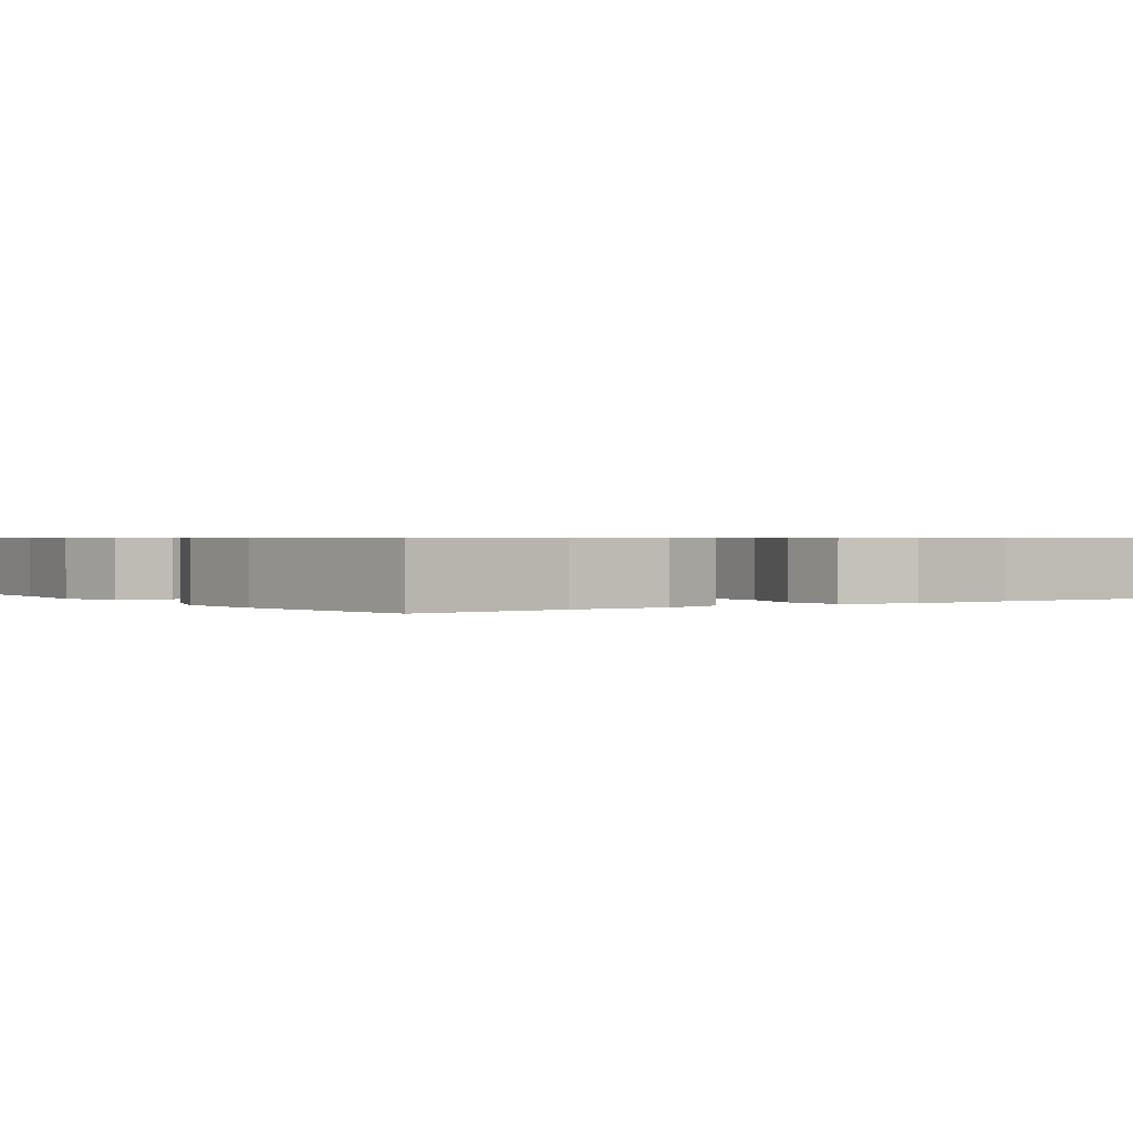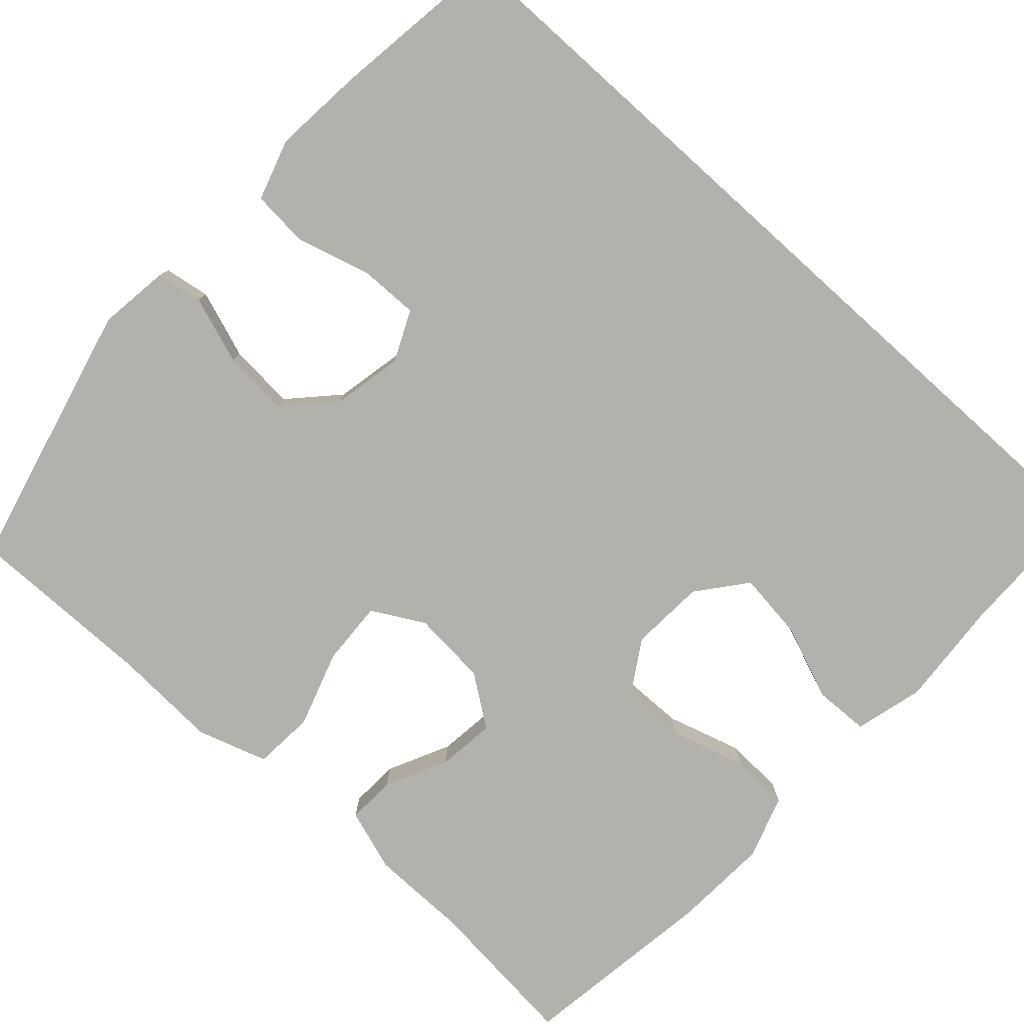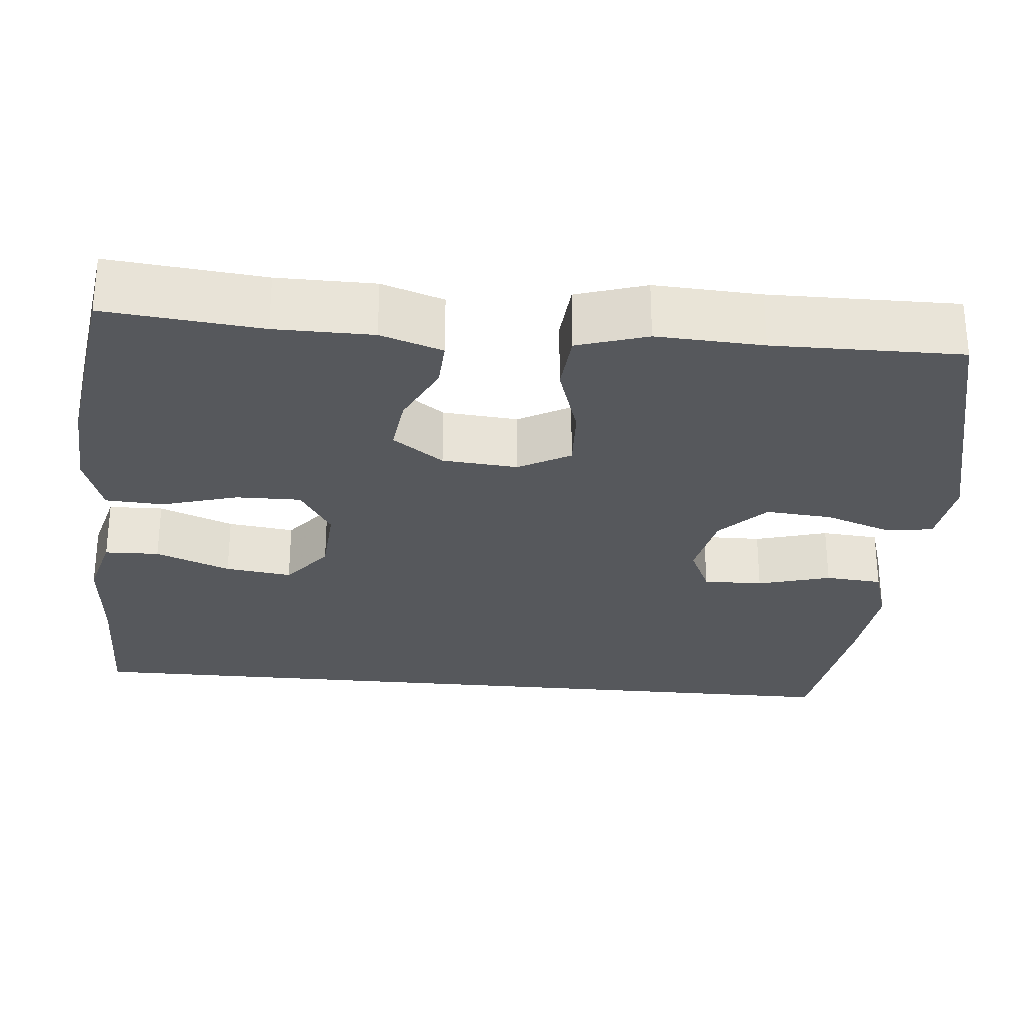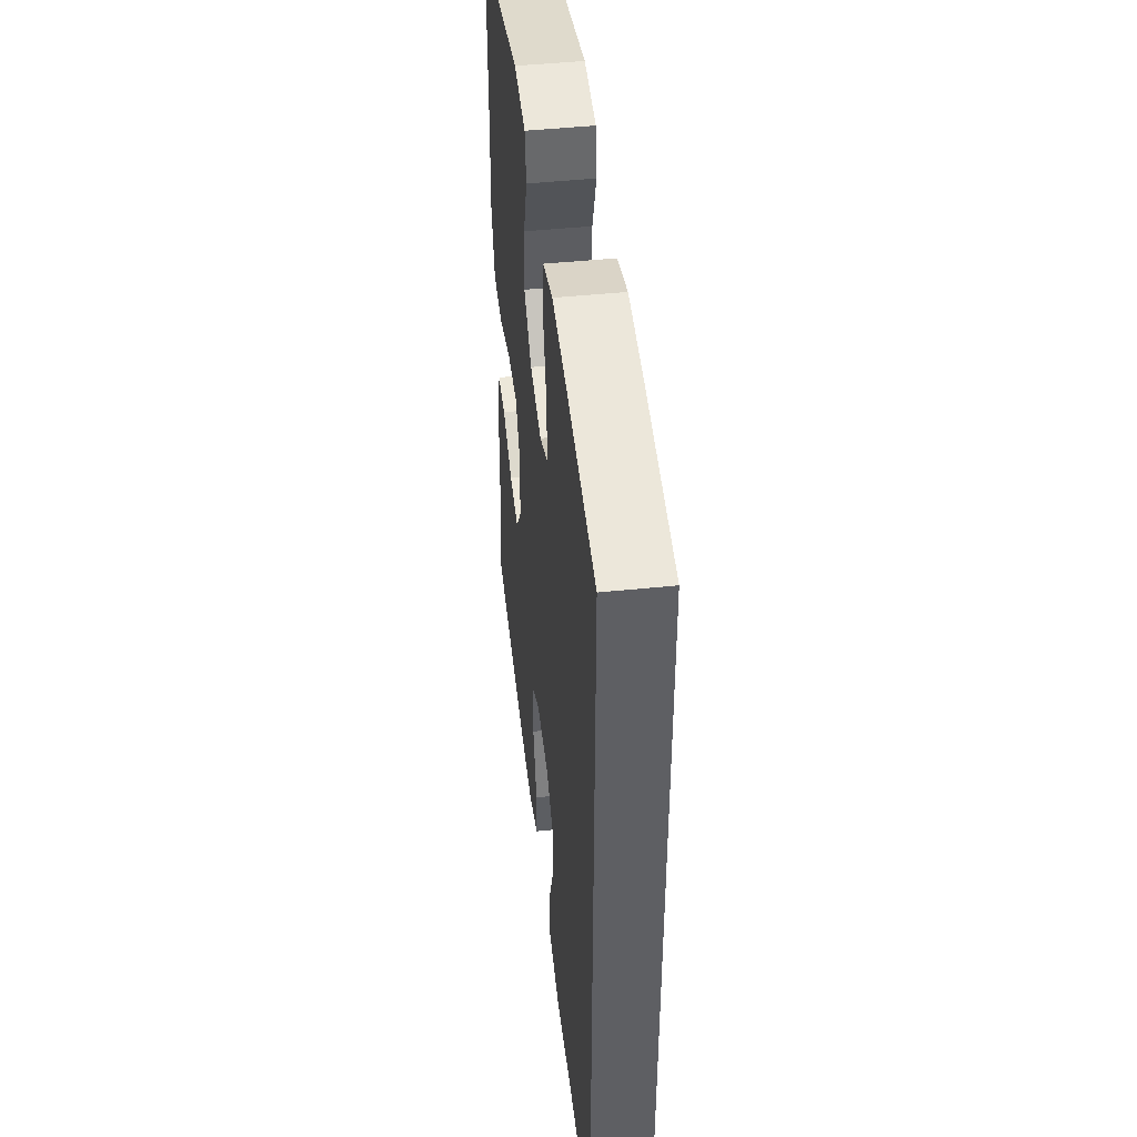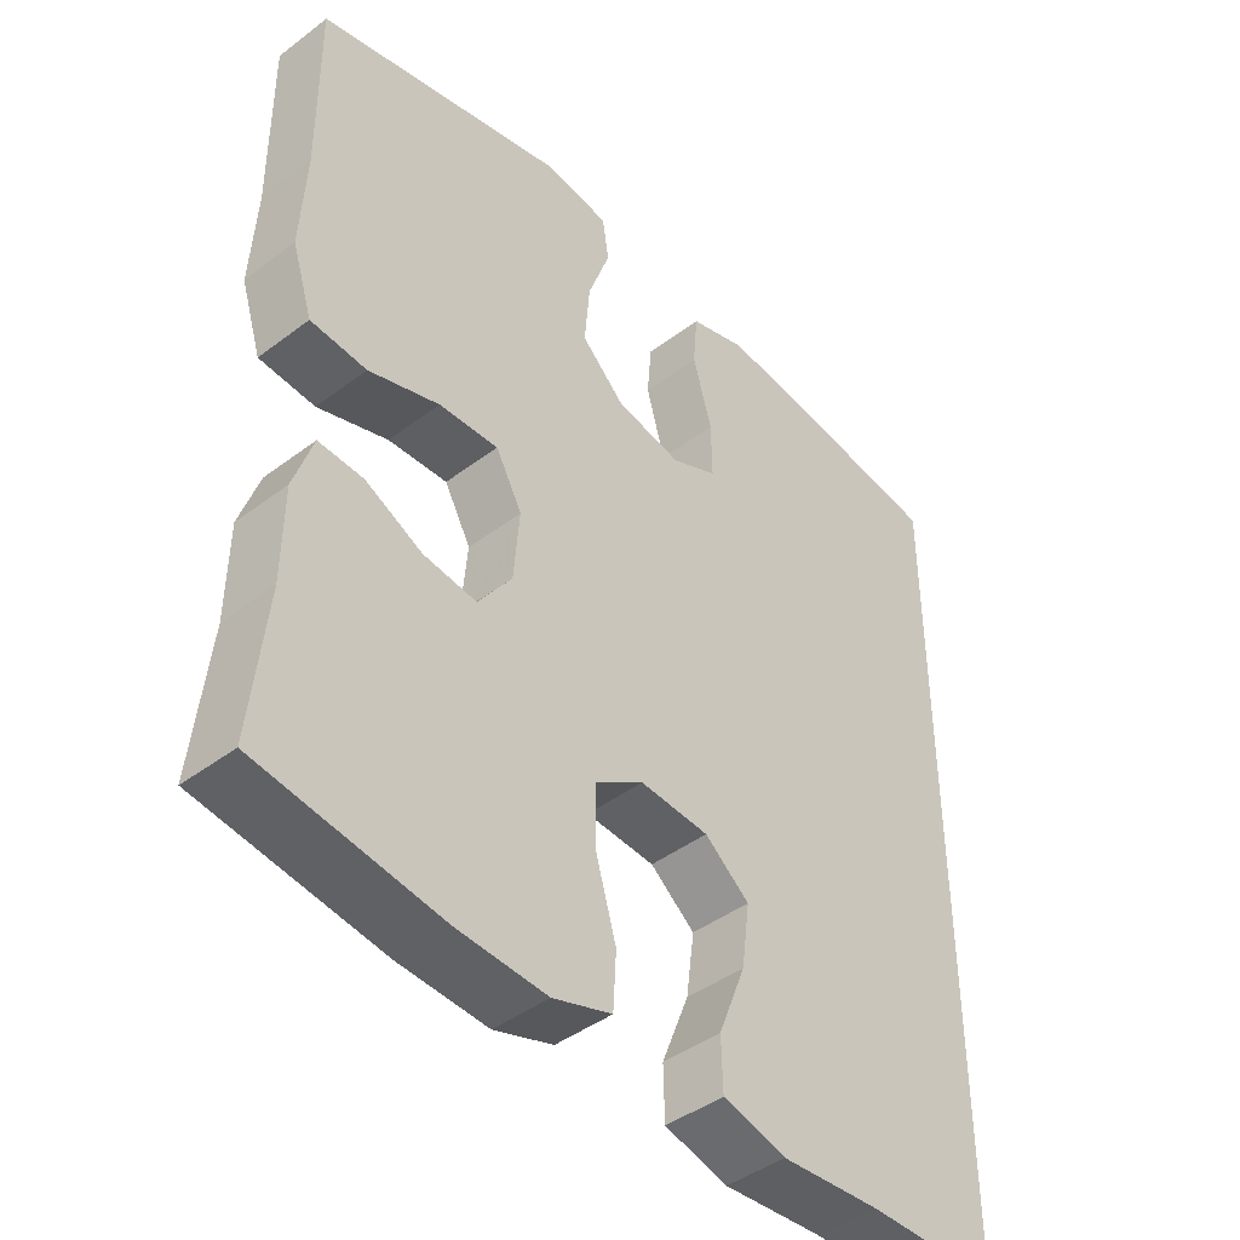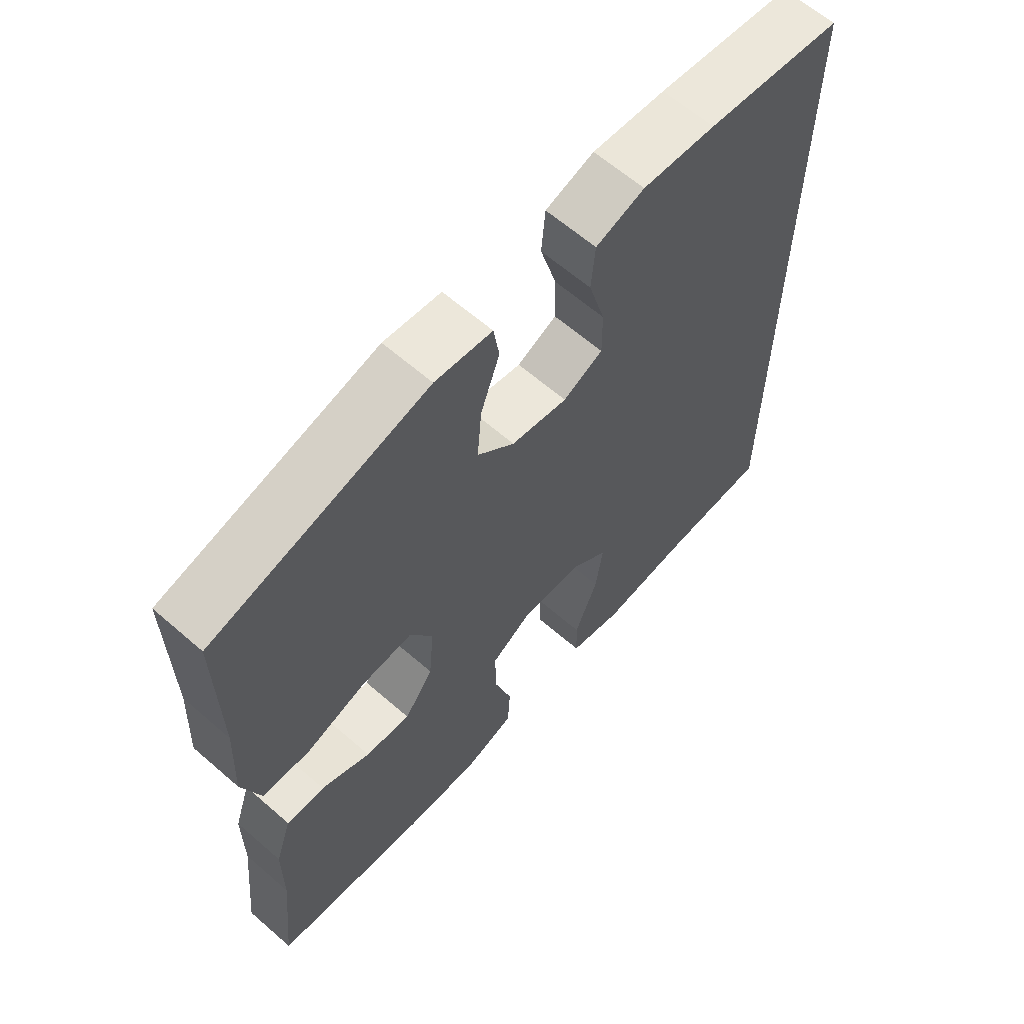
<metadata>
{"format":"obj","ext":"obj","renderer":"f3d","projection":"perspective","resolution":1024,"background":"white","views":[{"elev":0.7,"azim":-124.1,"up":"+Y"},{"elev":-79.0,"azim":47.9,"up":"+Y"},{"elev":-28.1,"azim":-95.3,"up":"+Y"},{"elev":46.7,"azim":83.3,"up":"+Z"},{"elev":-43.6,"azim":-48.4,"up":"+Z"},{"elev":63.2,"azim":-48.7,"up":"+Z"}]}
</metadata>
<code>
v -0.5 0.07 0.5
v -0.161 0.07 0.583
v -0.071 0.07 0.571
v -0.062 0.07 0.513
v -0.092 0.07 0.428
v -0.099 0.07 0.344
v -0.04 0.07 0.288
v 0.049 0.07 0.27
v 0.112 0.07 0.299
v 0.111 0.07 0.374
v 0.085 0.07 0.466
v 0.091 0.07 0.538
v 0.168 0.07 0.562
v 0.284 0.07 0.551
v 0.5 0.07 0.521
v 0.5 0.07 -0.538
v 0.32 0.07 -0.54
v 0.185 0.07 -0.55
v 0.099 0.07 -0.527
v 0.097 0.07 -0.458
v 0.134 0.07 -0.364
v 0.145 0.07 -0.28
v 0.084 0.07 -0.231
v -0.01 0.07 -0.225
v -0.076 0.07 -0.266
v -0.075 0.07 -0.348
v -0.047 0.07 -0.443
v -0.051 0.07 -0.517
v -0.131 0.07 -0.543
v -0.252 0.07 -0.536
v -0.5 0.07 -0.5
v -0.48 0.07 -0.304
v -0.479 0.07 -0.181
v -0.453 0.07 -0.103
v -0.392 0.07 -0.106
v -0.314 0.07 -0.144
v -0.242 0.07 -0.153
v -0.196 0.07 -0.089
v -0.188 0.07 0.006
v -0.224 0.07 0.071
v -0.305 0.07 0.067
v -0.401 0.07 0.036
v -0.477 0.07 0.042
v -0.505 0.07 0.13
v -0.498 0.07 0.264
v -0.5 0 0.5
v -0.161 0 0.583
v -0.071 0 0.571
v -0.062 0 0.513
v -0.092 0 0.428
v -0.099 0 0.344
v -0.04 0 0.288
v 0.049 0 0.27
v 0.112 0 0.299
v 0.111 0 0.374
v 0.085 0 0.466
v 0.091 0 0.538
v 0.168 0 0.562
v 0.284 0 0.551
v 0.5 0 0.521
v 0.5 0 -0.538
v 0.32 0 -0.54
v 0.185 0 -0.55
v 0.099 0 -0.527
v 0.097 0 -0.458
v 0.134 0 -0.364
v 0.145 0 -0.28
v 0.084 0 -0.231
v -0.01 0 -0.225
v -0.076 0 -0.266
v -0.075 0 -0.348
v -0.047 0 -0.443
v -0.051 0 -0.517
v -0.131 0 -0.543
v -0.252 0 -0.536
v -0.5 0 -0.5
v -0.48 0 -0.304
v -0.479 0 -0.181
v -0.453 0 -0.103
v -0.392 0 -0.106
v -0.314 0 -0.144
v -0.242 0 -0.153
v -0.196 0 -0.089
v -0.188 0 0.006
v -0.224 0 0.071
v -0.305 0 0.067
v -0.401 0 0.036
v -0.477 0 0.042
v -0.505 0 0.13
v -0.498 0 0.264
f 42 43 44 45
f 41 42 45 1
f 40 41 1 2
f 39 40 2 3
f 38 39 3
f 33 34 35 36
f 32 33 36 37
f 31 32 37
f 30 31 37
f 29 30 37 38
f 26 27 28 29
f 25 26 29 38
f 18 19 20 21
f 17 18 21 22
f 16 17 22
f 15 16 22 23
f 10 11 12 13
f 9 10 13 14
f 3 4 5
f 38 3 5
f 38 5 6
f 24 25 38 6
f 23 24 6 7
f 9 14 15 23
f 8 9 23
f 7 8 23
f 90 89 88 87
f 46 90 87 86
f 47 46 86 85
f 48 47 85 84
f 48 84 83
f 81 80 79 78
f 82 81 78 77
f 82 77 76
f 82 76 75
f 83 82 75 74
f 74 73 72 71
f 83 74 71 70
f 66 65 64 63
f 67 66 63 62
f 67 62 61
f 68 67 61 60
f 58 57 56 55
f 59 58 55 54
f 50 49 48
f 50 48 83
f 51 50 83
f 51 83 70 69
f 52 51 69 68
f 68 60 59 54
f 68 54 53
f 68 53 52
f 1 46 47 2
f 2 47 48 3
f 3 48 49 4
f 4 49 50 5
f 5 50 51 6
f 6 51 52 7
f 7 52 53 8
f 8 53 54 9
f 9 54 55 10
f 10 55 56 11
f 11 56 57 12
f 12 57 58 13
f 13 58 59 14
f 14 59 60 15
f 15 60 61 16
f 16 61 62 17
f 17 62 63 18
f 18 63 64 19
f 19 64 65 20
f 20 65 66 21
f 21 66 67 22
f 22 67 68 23
f 23 68 69 24
f 24 69 70 25
f 25 70 71 26
f 26 71 72 27
f 27 72 73 28
f 28 73 74 29
f 29 74 75 30
f 30 75 76 31
f 31 76 77 32
f 32 77 78 33
f 33 78 79 34
f 34 79 80 35
f 35 80 81 36
f 36 81 82 37
f 37 82 83 38
f 38 83 84 39
f 39 84 85 40
f 40 85 86 41
f 41 86 87 42
f 42 87 88 43
f 43 88 89 44
f 44 89 90 45
f 45 90 46 1

</code>
